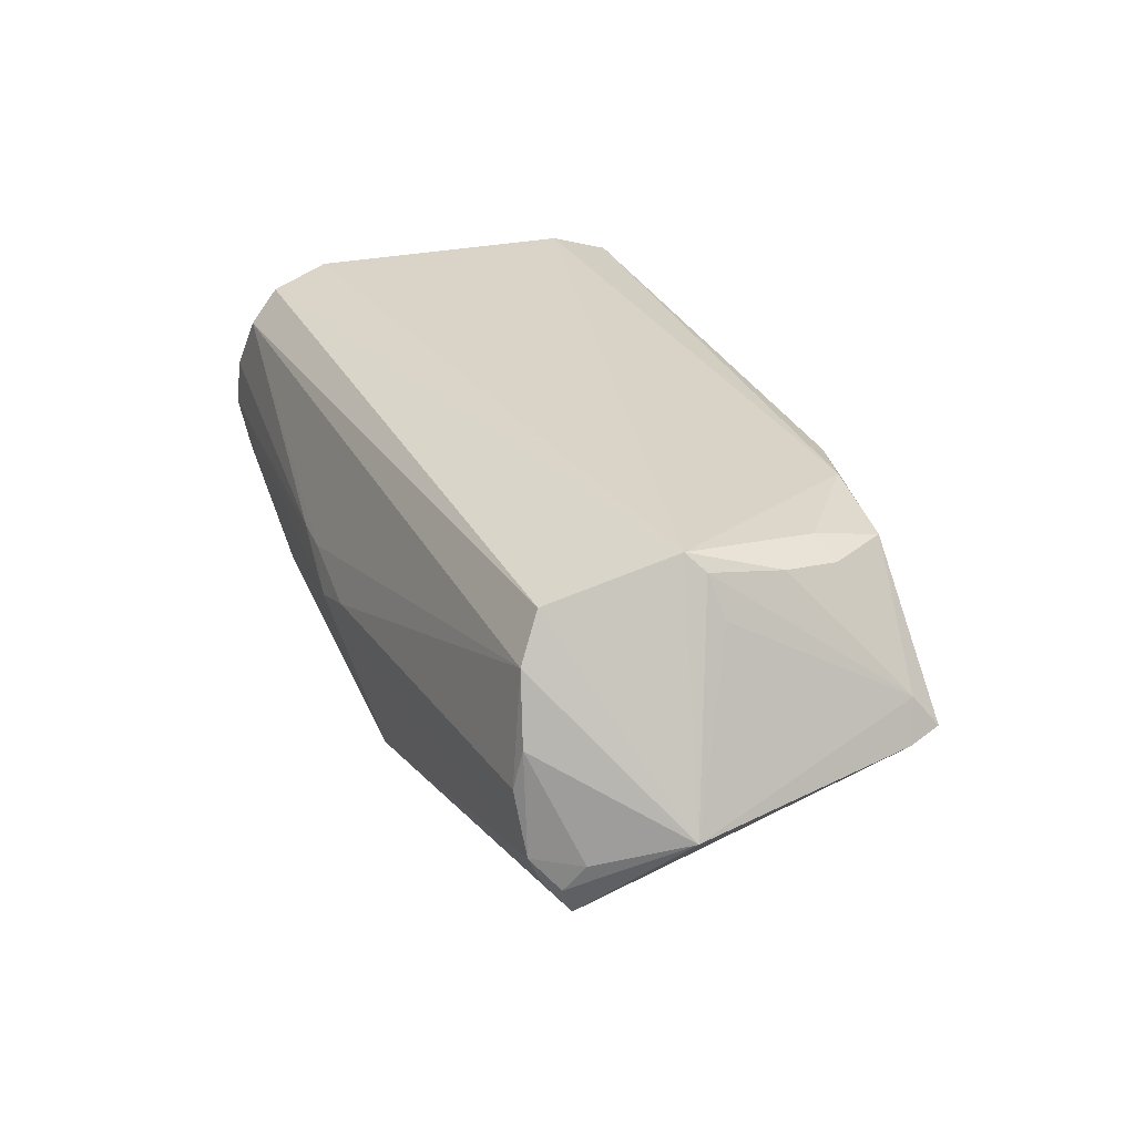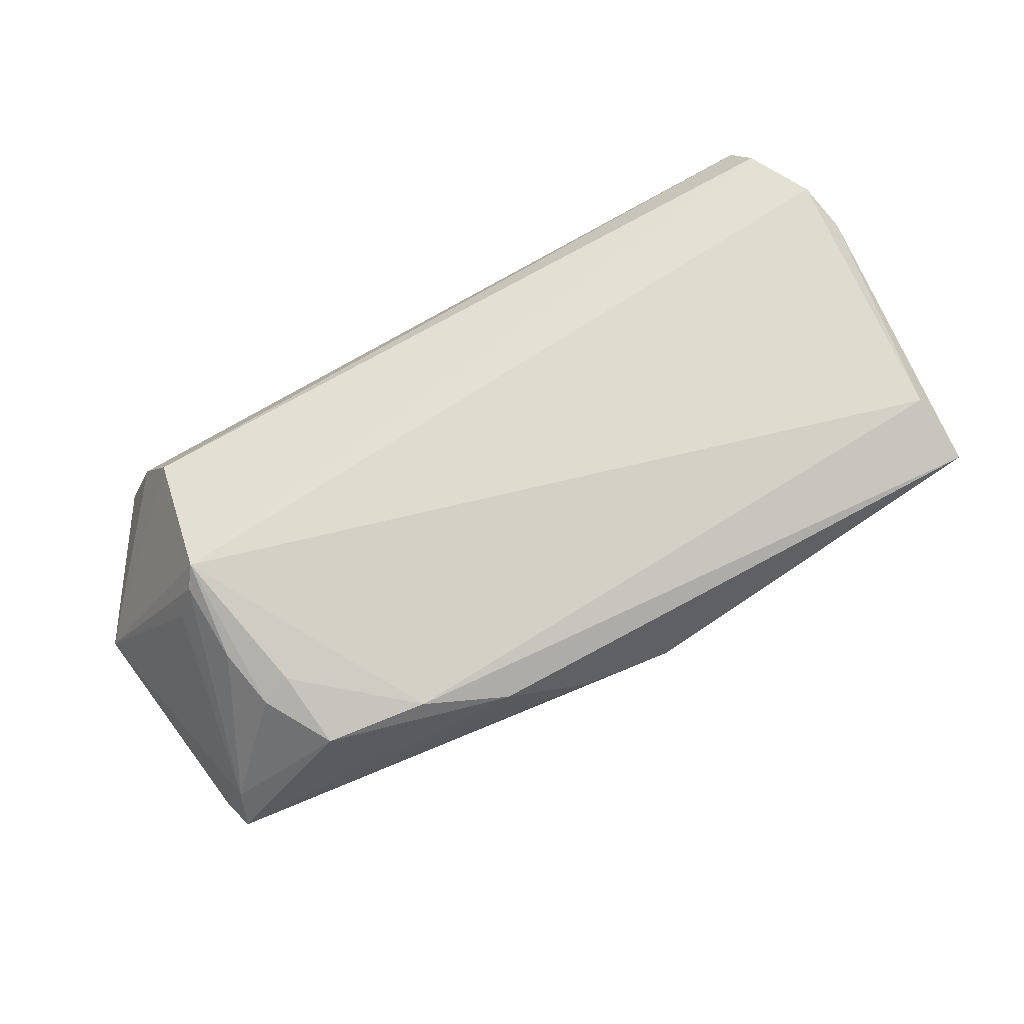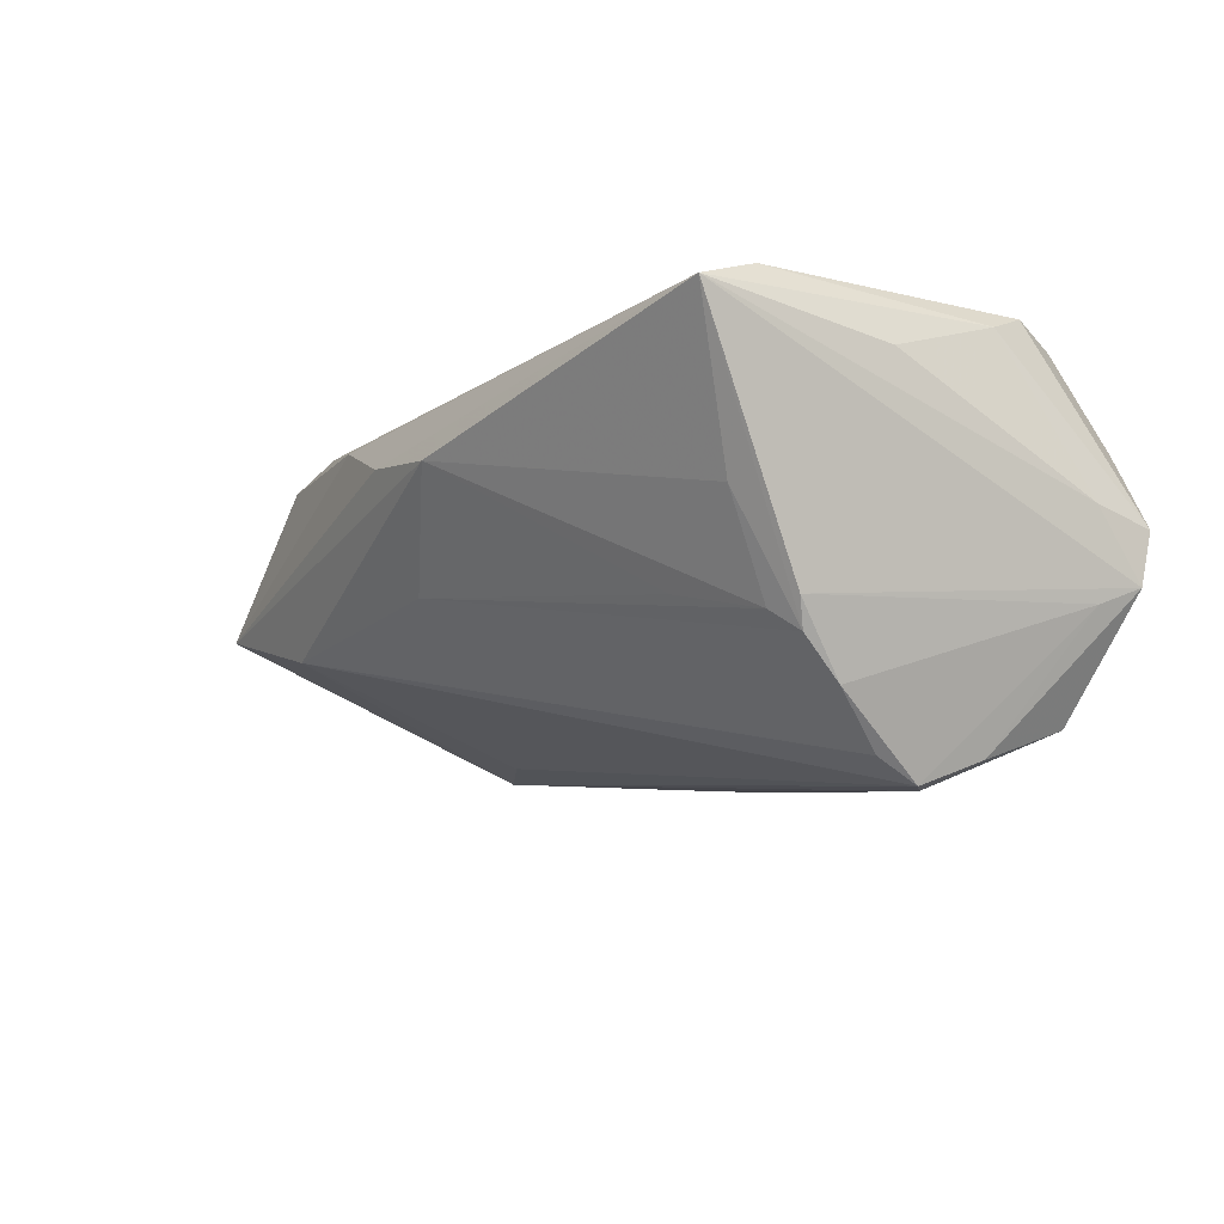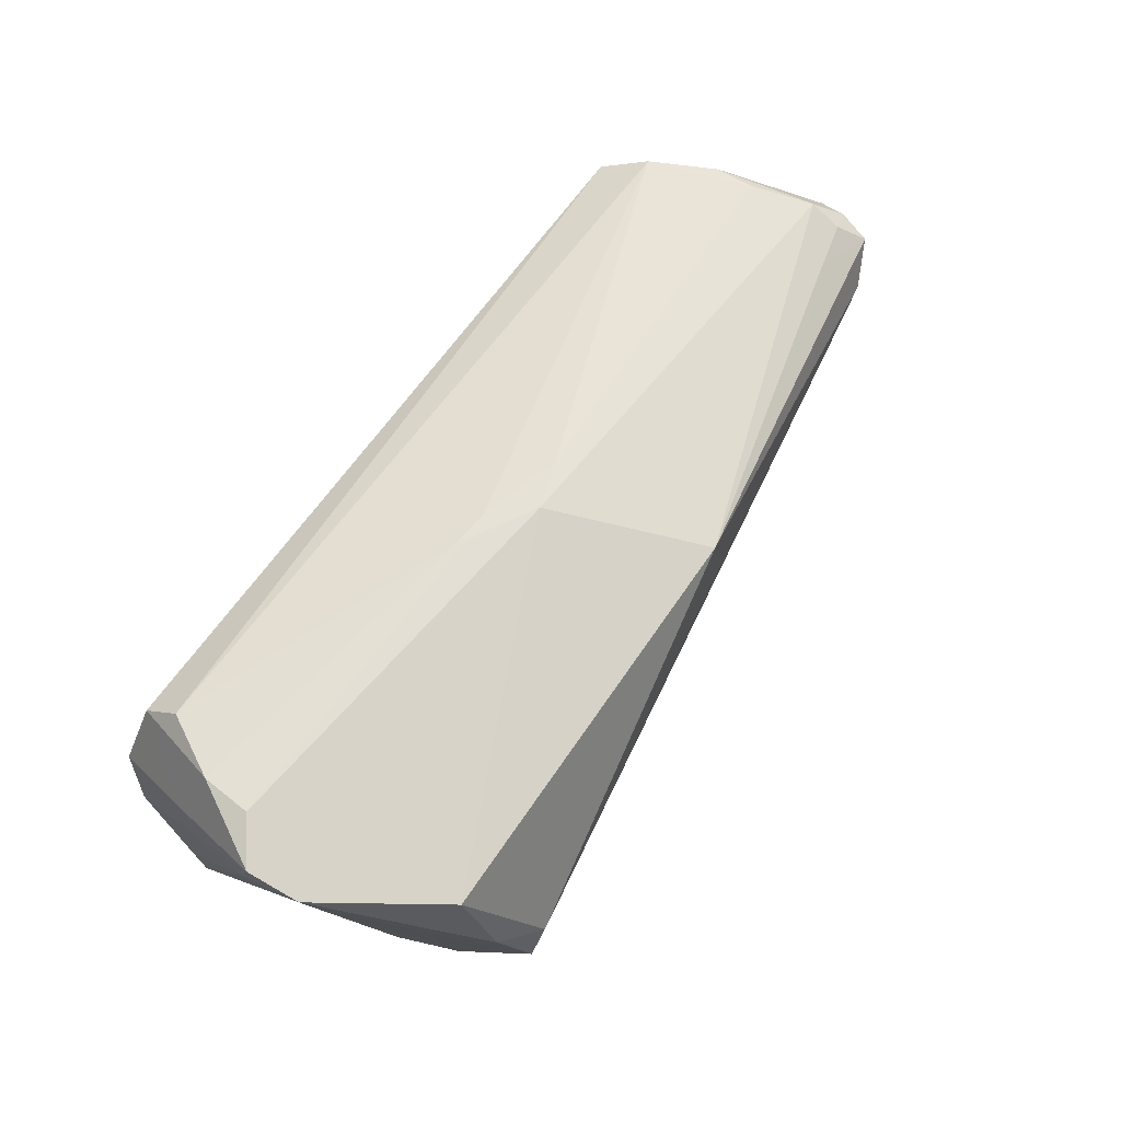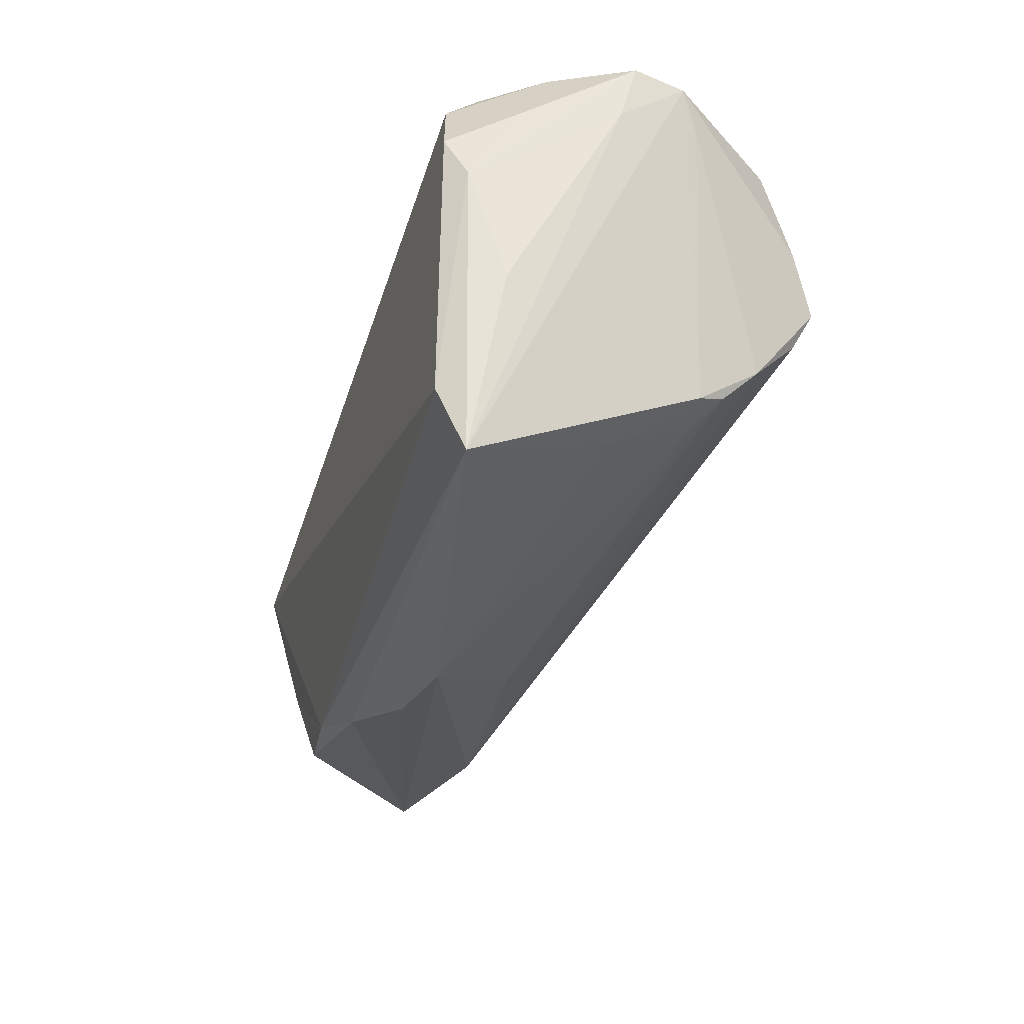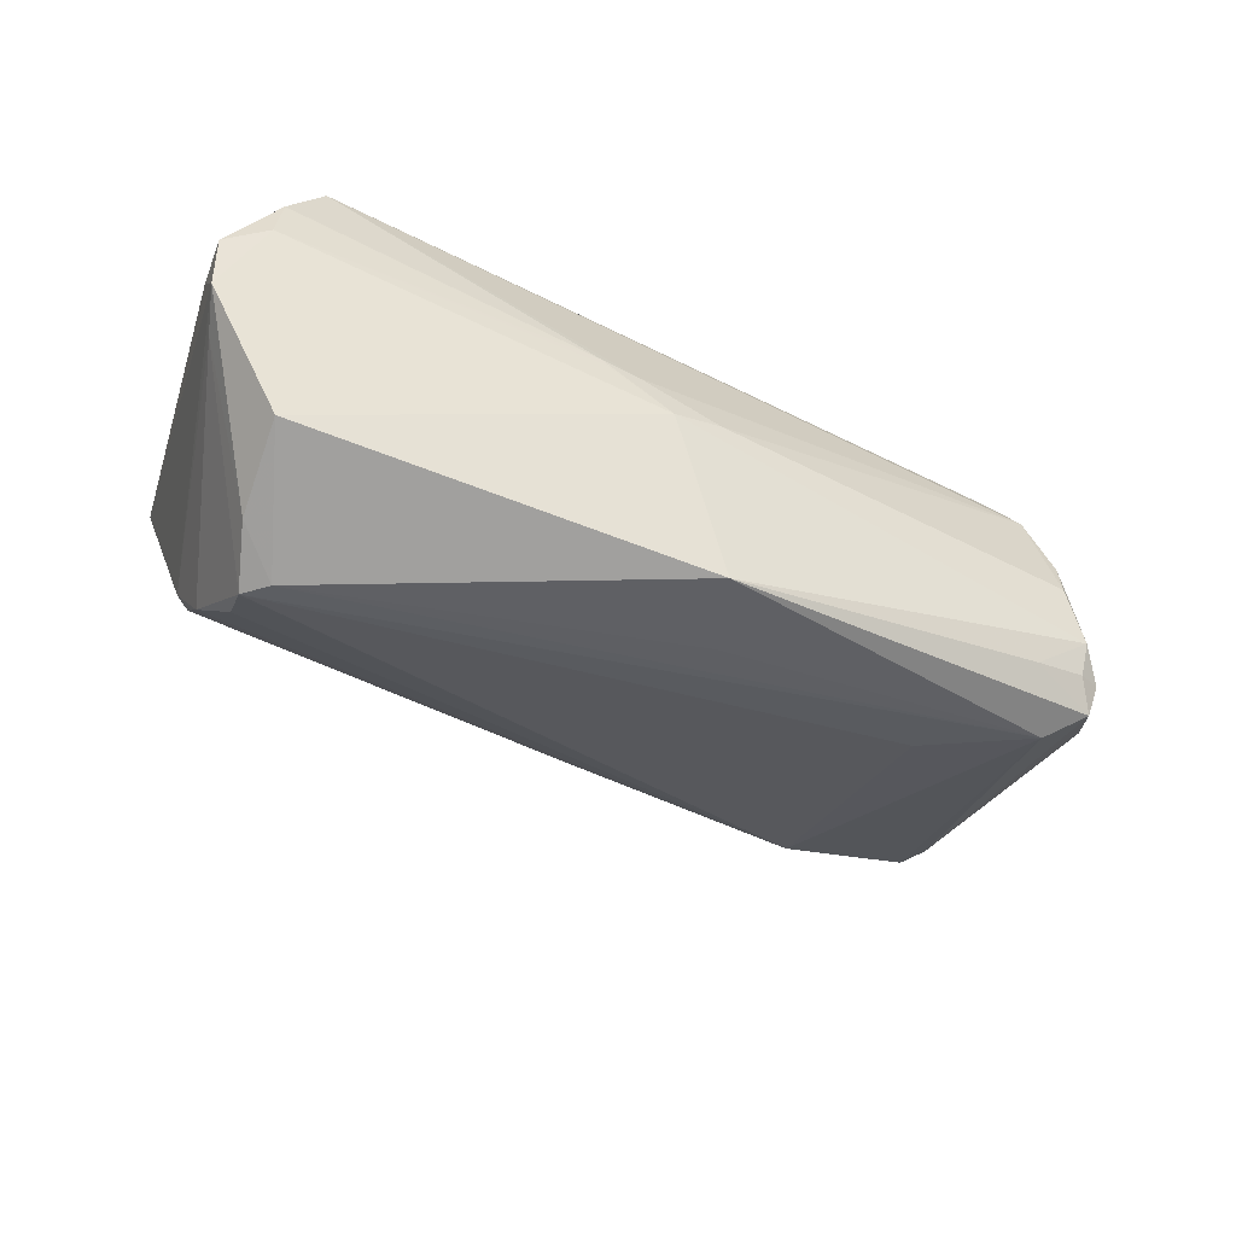
<metadata>
{"format":"obj","ext":"obj","renderer":"f3d","projection":"perspective","resolution":1024,"background":"white","views":[{"elev":28.7,"azim":-110.5,"up":"+Z"},{"elev":70.4,"azim":-25.6,"up":"+Z"},{"elev":-11.1,"azim":56.2,"up":"+Z"},{"elev":67.2,"azim":122.2,"up":"+Y"},{"elev":-30.2,"azim":72.6,"up":"+Y"},{"elev":-49.0,"azim":156.4,"up":"+Z"}]}
</metadata>
<code>
v 0.04285 0.02518 0.01501
v 0.04791 -0.02825 0.01726
v 0.005965 0.02666 -0.0006388
v -0.008002 -0.03287 0.009466
v 0.04062 0.004005 -0.02877
v 0.04285 -0.007729 -0.01975
v -0.006082 0.02219 -0.02382
v 0.05269 0.02472 -0.007967
v 0.04965 0.00795 0.01799
v -0.04587 0.01569 0.01586
v 0.04358 0.02157 0.01917
v 0.04202 -0.02067 -0.0008434
v 0.009995 0.02692 -0.0008572
v 0.0105 0.02687 -4.178e-05
v 0.05273 0.01875 0.0002094
v -0.04635 0.01858 -0.01532
v 0.05309 0.0259 -0.001762
v -0.05468 0.01516 -0.01719
v -0.03782 -0.02686 -0.007816
v -0.04094 -0.02661 0.01425
v 0.04308 -0.01248 -0.01493
v -0.01831 -0.031 0.01383
v 0.04285 0.01117 -0.02581
v -0.008186 -0.02688 -0.004648
v 0.03791 0.006513 -0.02883
v -0.05036 0.0115 -0.01912
v 0.003465 -0.03324 0.007946
v -0.008936 0.01272 -0.02388
v -0.04625 -0.01872 0.01488
v 0.04025 -0.001066 -0.02599
v -0.05069 0.02036 -0.002677
v 0.04335 0.02187 -0.02197
v -0.05145 -0.003296 0.01344
v 0.04989 0.01838 0.01158
v -0.04812 0.01846 0.0104
v -0.04772 0.0001481 0.0204
v -0.02855 -0.02771 0.01589
v -0.05509 -0.02791 -0.002883
v 0.04726 0.02657 0.007648
v 0.04614 -0.01995 0.0204
v 0.05121 0.0199 -0.009988
v -0.0564 -0.02389 -0.003849
v 0.04803 0.02711 0.001658
v -0.05272 0.0179 -0.01404
v 0.04763 0.01359 0.0204
v -0.05421 -0.02486 0.001
v 0.04021 -0.01471 -0.01243
v -0.06201 0.003868 -0.006225
v -0.03777 0.004307 -0.01879
v -0.04818 -0.01154 0.01627
v -0.05119 0.01934 0.00227
v -0.05684 0.01432 -0.009952
v -0.003933 0.02645 -0.003887
v 0.04439 -0.0138 -0.01154
v -0.04264 -0.01756 0.01685
v 0.002084 0.02711 -0.005641
v 0.02882 -0.01832 -0.009472
v -0.05547 0.01661 -0.01346
v -0.05296 0.01958 -0.01022
v -0.04915 -0.001955 0.01826
v 0.05017 -0.00597 0.01348
f 25 7 32
f 38 19 27
f 48 36 10
f 27 19 24
f 30 6 19
f 28 7 25
f 36 40 45
f 5 30 19
f 19 49 5
f 6 30 5
f 5 41 6
f 6 41 54
f 27 12 2
f 37 40 36
f 37 2 40
f 26 5 49
f 26 18 7
f 25 5 26
f 7 28 26
f 19 38 26
f 26 49 19
f 26 28 25
f 17 43 39
f 56 32 7
f 56 43 32
f 11 10 36
f 36 45 11
f 1 10 11
f 11 39 1
f 44 18 58
f 58 18 48
f 41 5 23
f 25 32 23
f 23 5 25
f 6 54 21
f 19 6 21
f 21 24 19
f 21 2 12
f 54 2 21
f 9 2 61
f 9 45 40
f 40 2 9
f 8 54 41
f 8 2 54
f 8 43 17
f 32 43 8
f 8 23 32
f 41 23 8
f 61 2 15
f 17 9 15
f 15 9 61
f 15 8 17
f 2 8 15
f 48 18 42
f 42 26 38
f 18 26 42
f 60 50 36
f 60 36 48
f 48 33 60
f 36 50 29
f 55 37 36
f 20 37 55
f 36 29 55
f 55 29 20
f 2 37 22
f 22 37 20
f 22 20 38
f 59 56 7
f 44 58 59
f 14 39 43
f 1 39 14
f 52 58 48
f 52 59 58
f 27 24 57
f 47 12 27
f 47 21 12
f 27 57 47
f 24 21 47
f 47 57 24
f 34 9 17
f 45 9 34
f 17 39 34
f 34 11 45
f 39 11 34
f 50 60 46
f 46 60 33
f 46 42 38
f 46 29 50
f 46 33 48
f 48 42 46
f 38 20 46
f 20 29 46
f 27 2 4
f 2 22 4
f 4 38 27
f 4 22 38
f 16 59 7
f 44 59 16
f 7 18 16
f 16 18 44
f 35 10 1
f 48 10 35
f 43 56 13
f 13 14 43
f 56 14 13
f 3 14 56
f 1 14 3
f 3 35 1
f 53 31 35
f 53 3 56
f 35 3 53
f 56 59 53
f 59 31 53
f 35 31 51
f 48 35 51
f 51 31 59
f 51 52 48
f 59 52 51

</code>
